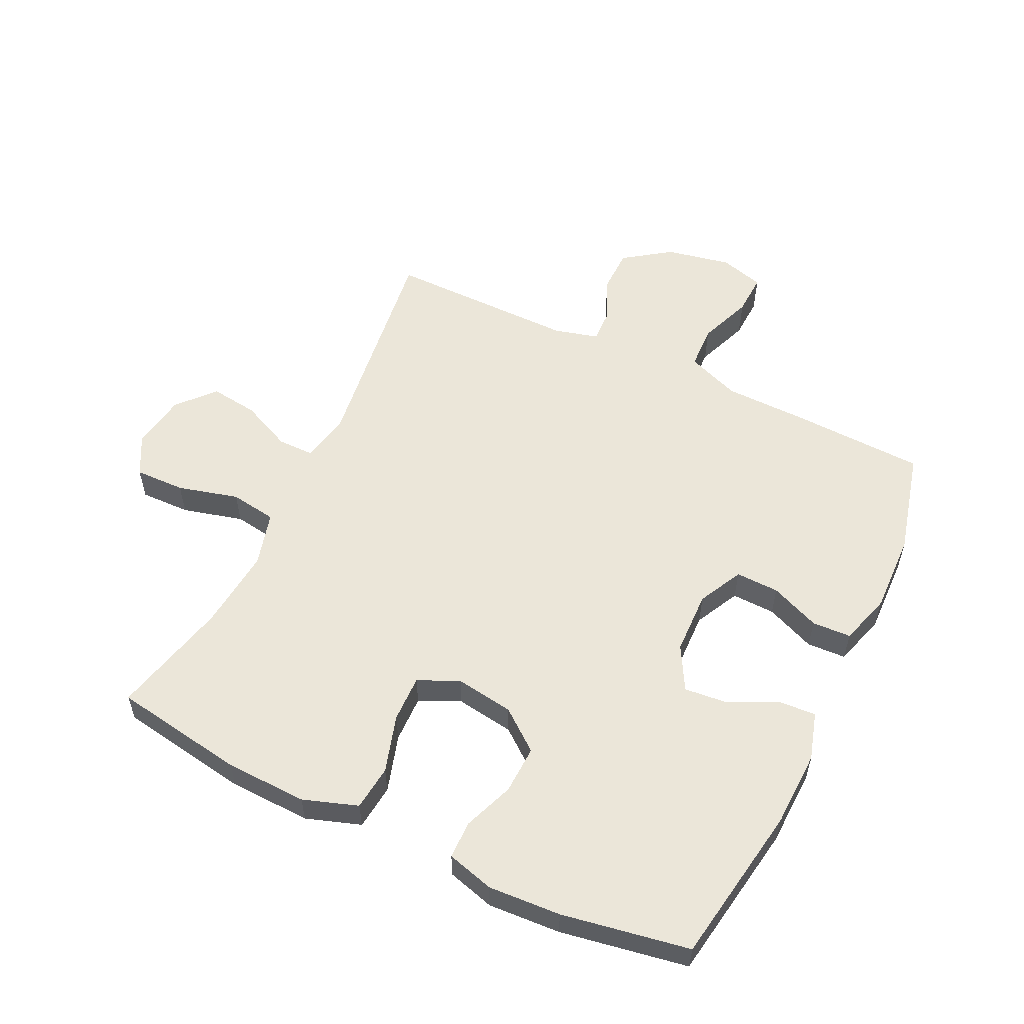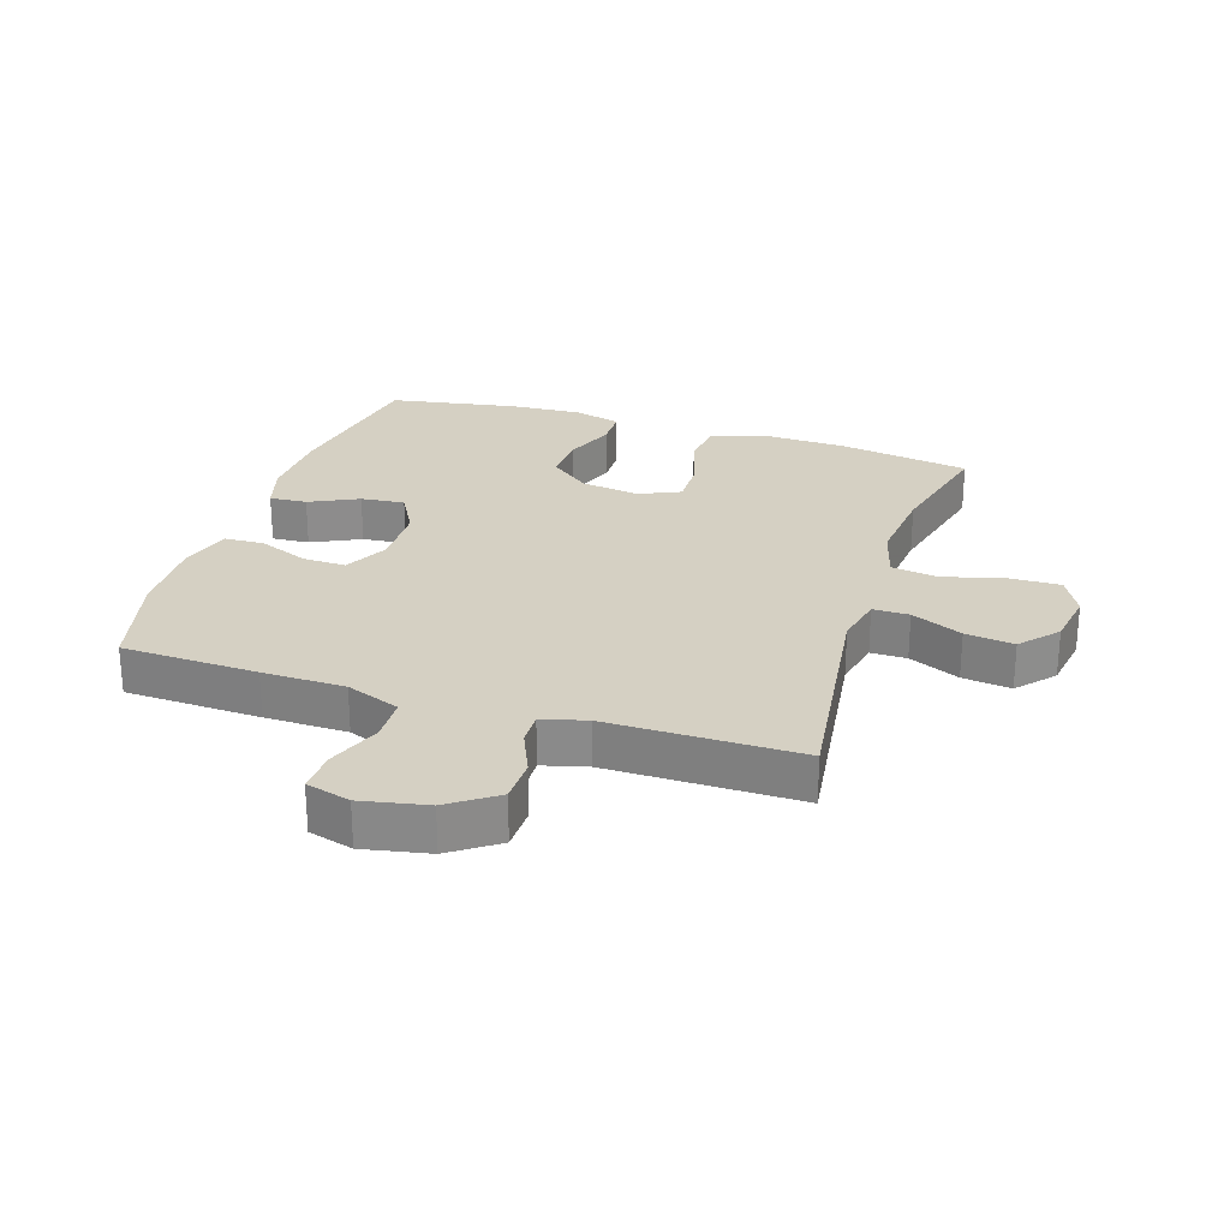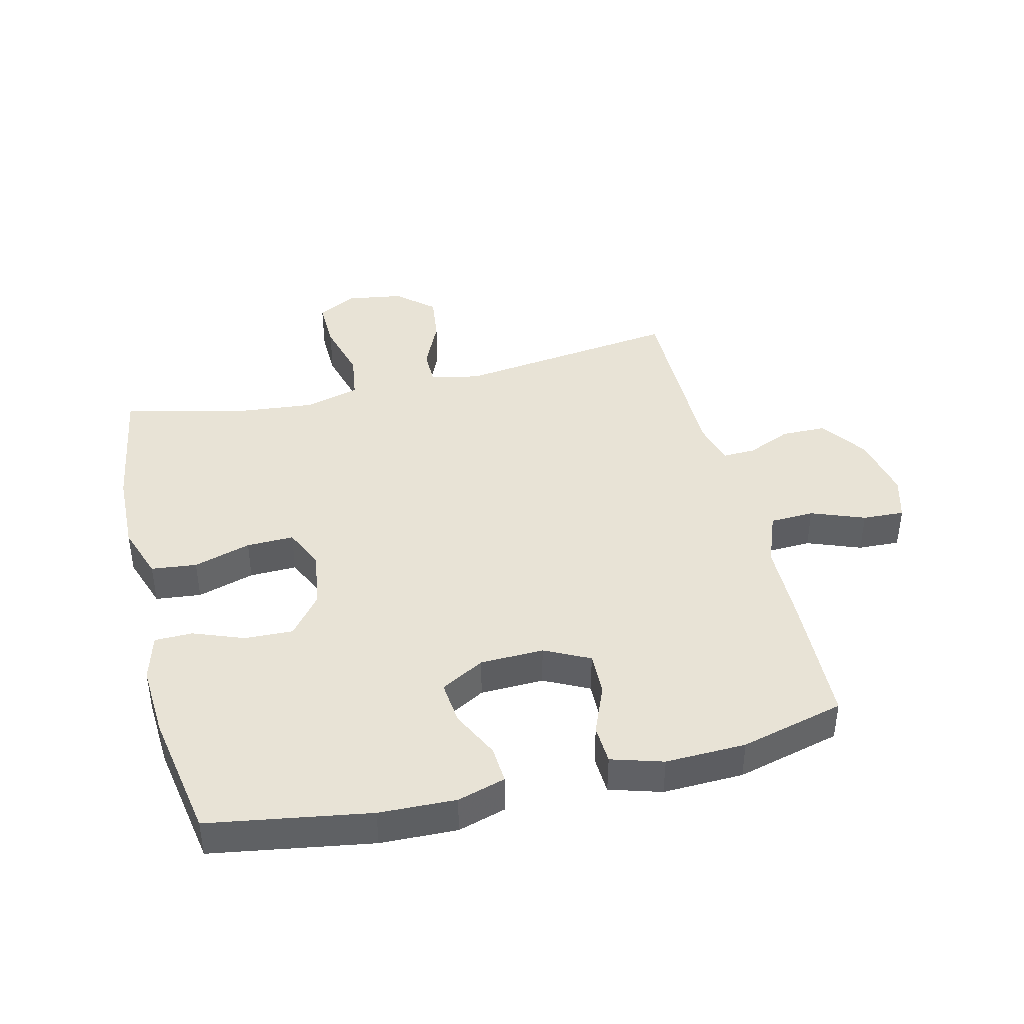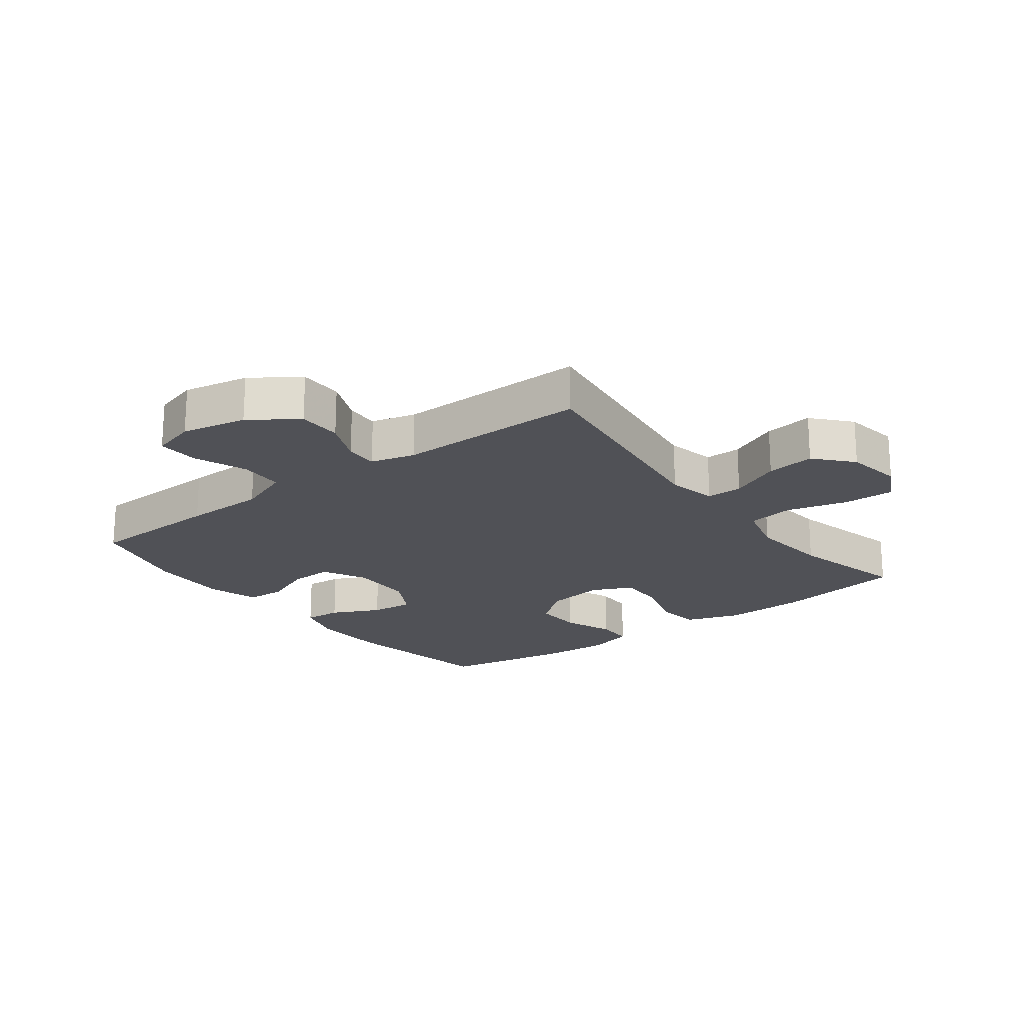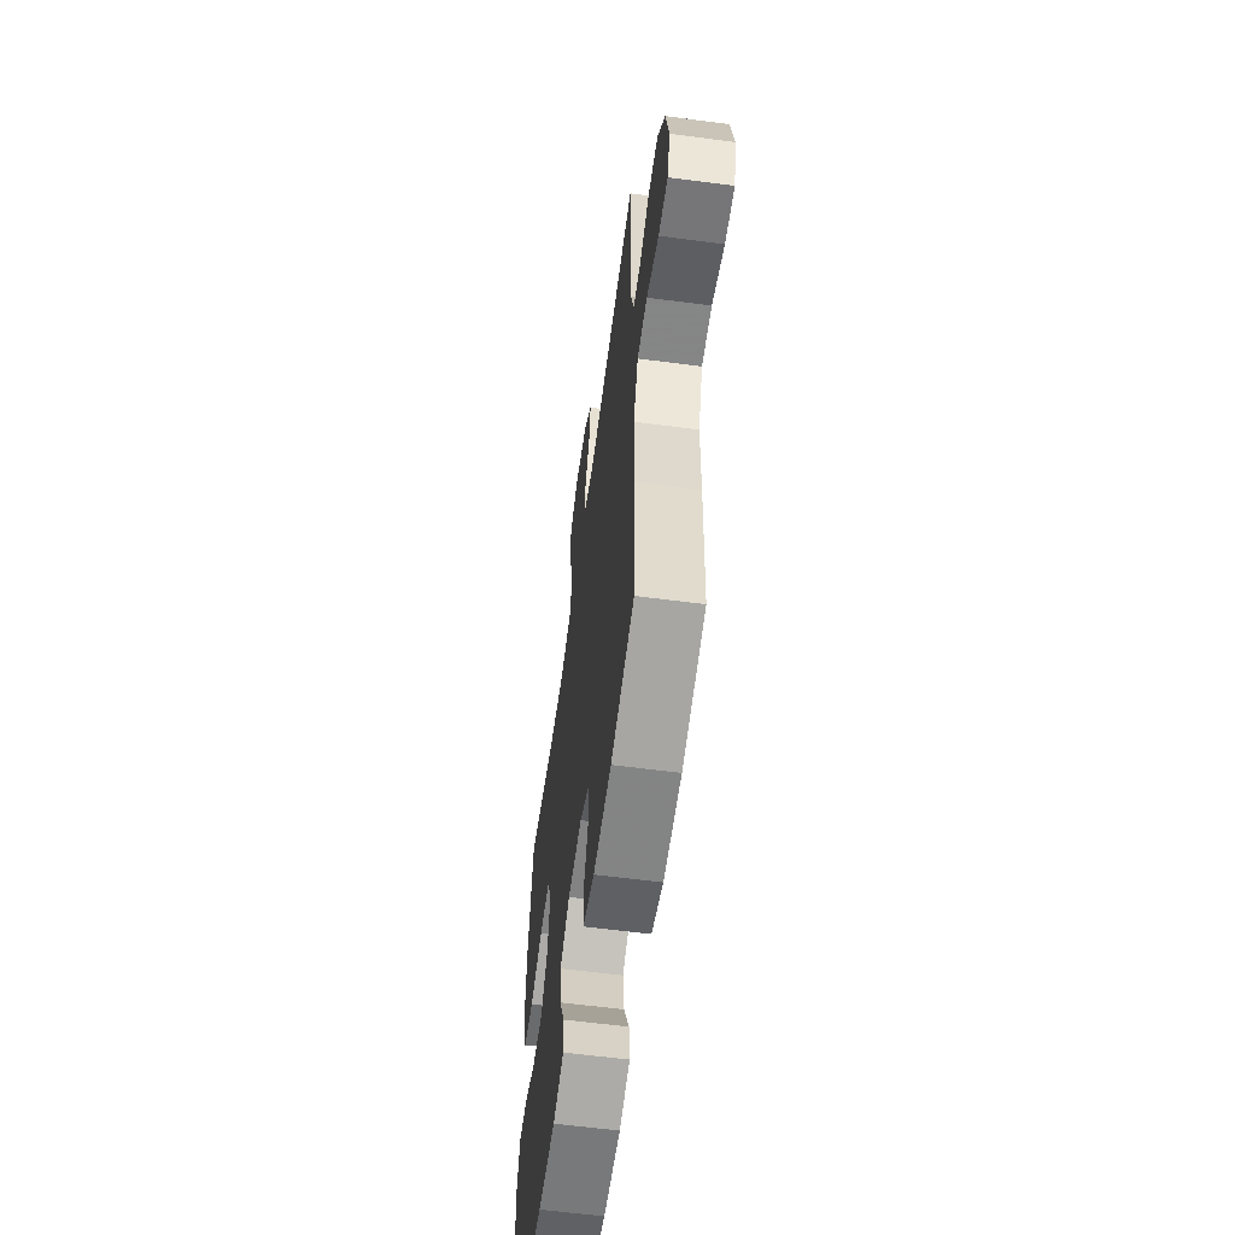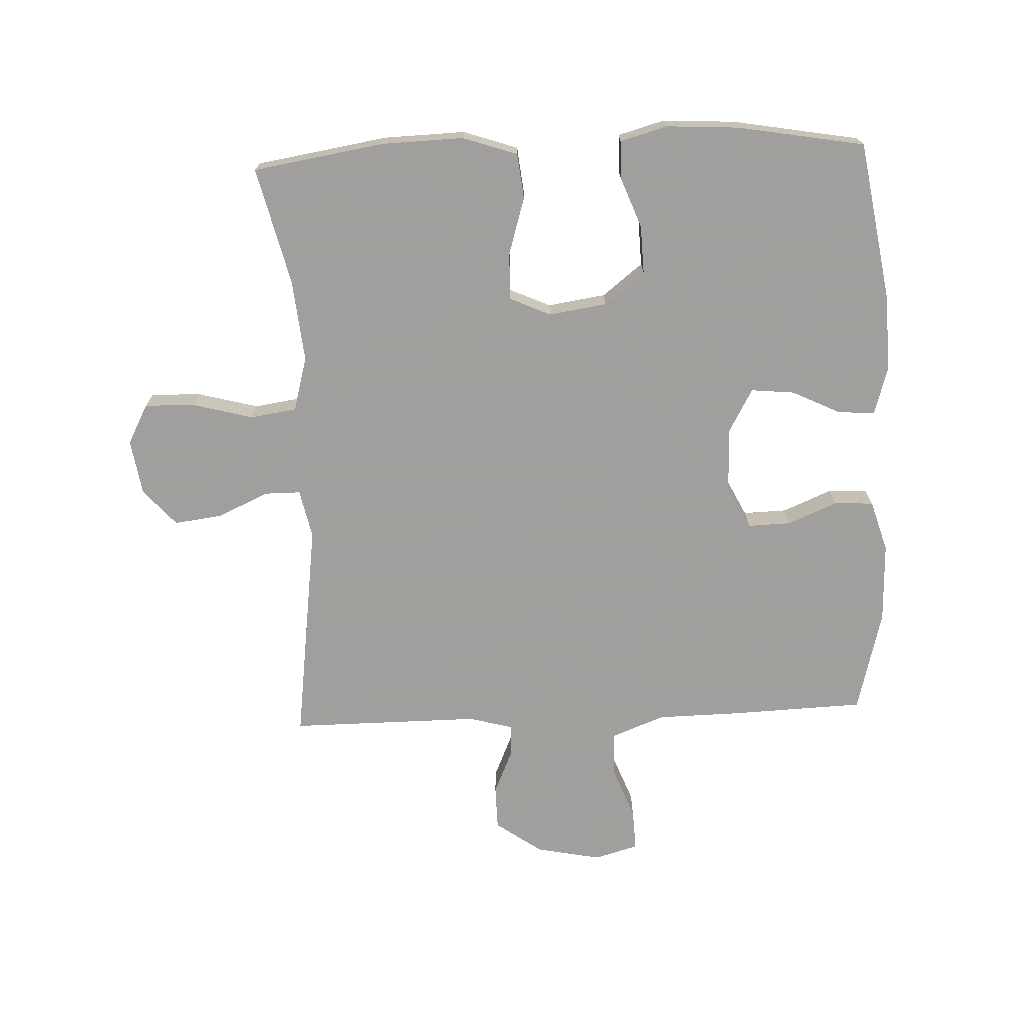
<metadata>
{"format":"obj","ext":"obj","renderer":"f3d","projection":"perspective","resolution":1024,"background":"white","views":[{"elev":56.2,"azim":115.7,"up":"+Y"},{"elev":26.1,"azim":-72.1,"up":"+Y"},{"elev":41.5,"azim":166.3,"up":"+Y"},{"elev":-20.3,"azim":-52.8,"up":"+Y"},{"elev":-59.5,"azim":-97.7,"up":"+Z"},{"elev":-71.5,"azim":92.4,"up":"+Y"}]}
</metadata>
<code>
v -0.5 0.07 0.5
v -0.138 0.07 0.452
v -0.059 0.07 0.469
v -0.059 0.07 0.527
v -0.096 0.07 0.609
v -0.106 0.07 0.687
v -0.047 0.07 0.739
v 0.043 0.07 0.753
v 0.107 0.07 0.719
v 0.105 0.07 0.638
v 0.079 0.07 0.54
v 0.09 0.07 0.465
v 0.178 0.07 0.441
v 0.31 0.07 0.454
v 0.5 0.07 0.5
v 0.534 0.07 0.288
v 0.538 0.07 0.156
v 0.508 0.07 0.068
v 0.435 0.07 0.06
v 0.343 0.07 0.088
v 0.267 0.07 0.09
v 0.237 0.07 0.024
v 0.251 0.07 -0.07
v 0.302 0.07 -0.135
v 0.38 0.07 -0.132
v 0.461 0.07 -0.101
v 0.522 0.07 -0.102
v 0.543 0.07 -0.178
v 0.536 0.07 -0.295
v 0.5 0.07 -0.5
v 0.242 0.07 -0.542
v 0.119 0.07 -0.546
v 0.042 0.07 -0.523
v 0.046 0.07 -0.463
v 0.084 0.07 -0.385
v 0.091 0.07 -0.315
v 0.021 0.07 -0.276
v -0.081 0.07 -0.273
v -0.153 0.07 -0.309
v -0.151 0.07 -0.379
v -0.118 0.07 -0.459
v -0.121 0.07 -0.522
v -0.204 0.07 -0.547
v -0.333 0.07 -0.543
v -0.5 0.07 -0.5
v -0.508 0.07 -0.282
v -0.51 0.07 -0.15
v -0.543 0.07 -0.064
v -0.614 0.07 -0.061
v -0.7 0.07 -0.094
v -0.767 0.07 -0.097
v -0.787 0.07 -0.026
v -0.766 0.07 0.079
v -0.713 0.07 0.154
v -0.642 0.07 0.155
v -0.571 0.07 0.124
v -0.518 0.07 0.122
v -0.499 0.07 0.193
v -0.5 0 0.5
v -0.138 0 0.452
v -0.059 0 0.469
v -0.059 0 0.527
v -0.096 0 0.609
v -0.106 0 0.687
v -0.047 0 0.739
v 0.043 0 0.753
v 0.107 0 0.719
v 0.105 0 0.638
v 0.079 0 0.54
v 0.09 0 0.465
v 0.178 0 0.441
v 0.31 0 0.454
v 0.5 0 0.5
v 0.534 0 0.288
v 0.538 0 0.156
v 0.508 0 0.068
v 0.435 0 0.06
v 0.343 0 0.088
v 0.267 0 0.09
v 0.237 0 0.024
v 0.251 0 -0.07
v 0.302 0 -0.135
v 0.38 0 -0.132
v 0.461 0 -0.101
v 0.522 0 -0.102
v 0.543 0 -0.178
v 0.536 0 -0.295
v 0.5 0 -0.5
v 0.242 0 -0.542
v 0.119 0 -0.546
v 0.042 0 -0.523
v 0.046 0 -0.463
v 0.084 0 -0.385
v 0.091 0 -0.315
v 0.021 0 -0.276
v -0.081 0 -0.273
v -0.153 0 -0.309
v -0.151 0 -0.379
v -0.118 0 -0.459
v -0.121 0 -0.522
v -0.204 0 -0.547
v -0.333 0 -0.543
v -0.5 0 -0.5
v -0.508 0 -0.282
v -0.51 0 -0.15
v -0.543 0 -0.064
v -0.614 0 -0.061
v -0.7 0 -0.094
v -0.767 0 -0.097
v -0.787 0 -0.026
v -0.766 0 0.079
v -0.713 0 0.154
v -0.642 0 0.155
v -0.571 0 0.124
v -0.518 0 0.122
v -0.499 0 0.193
f 54 55 56
f 53 54 56
f 52 53 56
f 51 52 56
f 50 51 56
f 49 50 56
f 48 49 56 57
f 47 48 57 58
f 46 47 58
f 45 46 58
f 44 45 58
f 43 44 58
f 42 43 58
f 41 42 58
f 40 41 58
f 33 34 35
f 32 33 35
f 31 32 35
f 30 31 35
f 29 30 35
f 28 29 35
f 27 28 35
f 26 27 35
f 25 26 35
f 24 25 35 36
f 23 24 36 37
f 18 19 20
f 17 18 20
f 16 17 20
f 15 16 20
f 14 15 20
f 13 14 20 21
f 12 13 21 22
f 9 10 11
f 8 9 11
f 7 8 11
f 6 7 11
f 5 6 11
f 4 5 11
f 3 4 11 12
f 23 37 38
f 22 23 38
f 12 22 38
f 3 12 38
f 2 3 38
f 2 38 39
f 1 2 39
f 58 1 39
f 39 40 58
f 114 113 112
f 114 112 111
f 114 111 110
f 114 110 109
f 114 109 108
f 114 108 107
f 115 114 107 106
f 116 115 106 105
f 116 105 104
f 116 104 103
f 116 103 102
f 116 102 101
f 116 101 100
f 116 100 99
f 116 99 98
f 93 92 91
f 93 91 90
f 93 90 89
f 93 89 88
f 93 88 87
f 93 87 86
f 93 86 85
f 93 85 84
f 93 84 83
f 94 93 83 82
f 95 94 82 81
f 78 77 76
f 78 76 75
f 78 75 74
f 78 74 73
f 78 73 72
f 79 78 72 71
f 80 79 71 70
f 69 68 67
f 69 67 66
f 69 66 65
f 69 65 64
f 69 64 63
f 69 63 62
f 70 69 62 61
f 96 95 81
f 96 81 80
f 96 80 70
f 96 70 61
f 96 61 60
f 97 96 60
f 97 60 59
f 97 59 116
f 116 98 97
f 1 59 60 2
f 2 60 61 3
f 3 61 62 4
f 4 62 63 5
f 5 63 64 6
f 6 64 65 7
f 7 65 66 8
f 8 66 67 9
f 9 67 68 10
f 10 68 69 11
f 11 69 70 12
f 12 70 71 13
f 13 71 72 14
f 14 72 73 15
f 15 73 74 16
f 16 74 75 17
f 17 75 76 18
f 18 76 77 19
f 19 77 78 20
f 20 78 79 21
f 21 79 80 22
f 22 80 81 23
f 23 81 82 24
f 24 82 83 25
f 25 83 84 26
f 26 84 85 27
f 27 85 86 28
f 28 86 87 29
f 29 87 88 30
f 30 88 89 31
f 31 89 90 32
f 32 90 91 33
f 33 91 92 34
f 34 92 93 35
f 35 93 94 36
f 36 94 95 37
f 37 95 96 38
f 38 96 97 39
f 39 97 98 40
f 40 98 99 41
f 41 99 100 42
f 42 100 101 43
f 43 101 102 44
f 44 102 103 45
f 45 103 104 46
f 46 104 105 47
f 47 105 106 48
f 48 106 107 49
f 49 107 108 50
f 50 108 109 51
f 51 109 110 52
f 52 110 111 53
f 53 111 112 54
f 54 112 113 55
f 55 113 114 56
f 56 114 115 57
f 57 115 116 58
f 58 116 59 1

</code>
